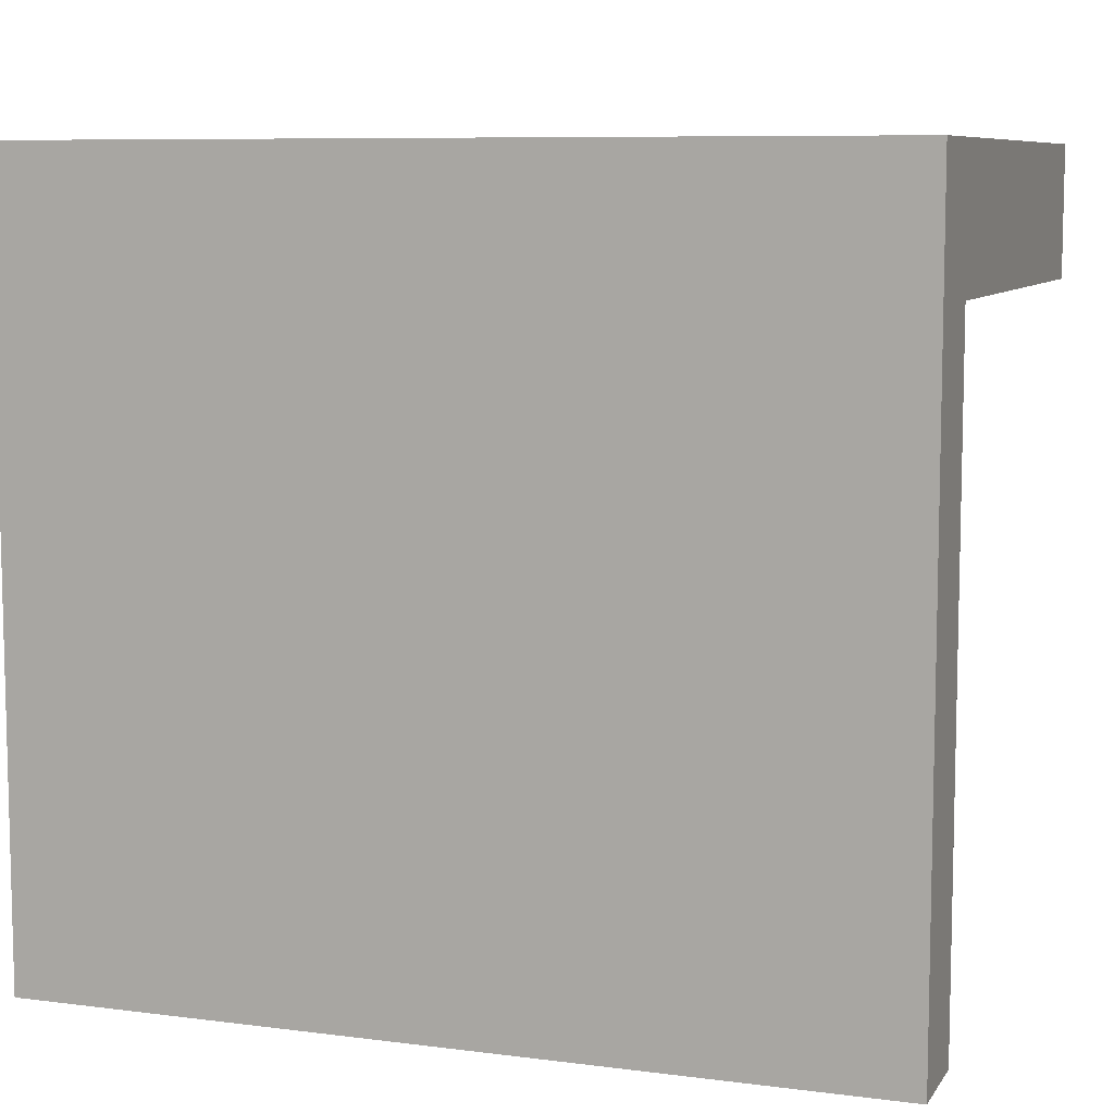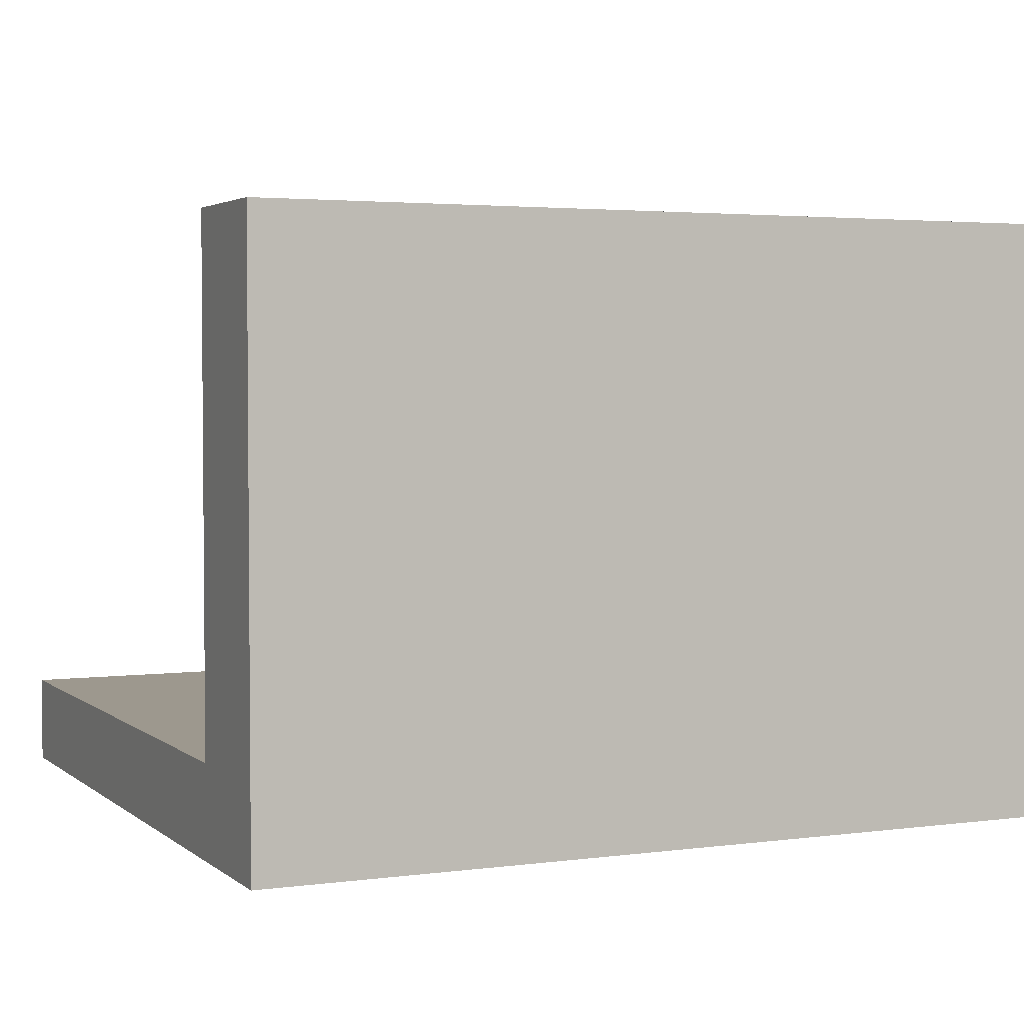
<metadata>
{"format":"obj","ext":"obj","renderer":"f3d","projection":"perspective","resolution":1024,"background":"white","views":[{"elev":8.2,"azim":19.5,"up":"+Z"},{"elev":3.2,"azim":-24.5,"up":"+Y"}]}
</metadata>
<code>
v -0.3345 -0.2364 -0.4666
v 0.3204 -0.2364 0.1347
v -0.3345 -0.2364 0.1347
v 0.3204 -0.2364 -0.4666
v 0.0225 -0.07693 0.1347
v -0.3345 -0.1664 0.1347
v 0.3204 -0.1664 -0.4666
v 0.08428 0.06353 0.1347
v -0.13 -0.09366 0.1347
v -0.3345 -0.1664 -0.4666
v -0.3345 -0.1606 0.1347
v 0.3204 -0.1664 0.1347
v -0.006474 0.1873 0.1347
v 0.06245 0.06114 0.1347
v 0.009512 -0.05922 0.1347
v -0.2208 0.03007 0.1347
v -0.3345 -0.1664 0.03325
v -0.3345 0.2214 0.1347
v -0.2375 -0.1664 -0.4003
v 0.3204 -0.1664 0.03325
v -0.1212 -0.07355 0.1347
v -0.1989 0.03247 0.1347
v -0.2375 -0.1664 -0.1075
v -0.3345 -0.1606 0.03325
v -0.2375 -0.1664 -0.3184
v -0.1437 -0.1664 -0.4003
v 0.2794 -0.1664 -0.1075
v 0.3204 0.2214 0.03325
v 0.3204 0.2214 0.1347
v -0.01532 0.1672 0.1347
v -0.159 0.1705 0.1347
v -0.2375 -0.1664 -0.1651
v -0.3345 0.2214 0.03325
v -0.2375 -0.1664 -0.2364
v -0.04985 -0.1664 -0.4003
v 0.2794 -0.1664 -0.1651
v 0.2827 -0.09188 0.03325
v -0.146 0.1528 0.1347
v 0.2126 -0.1664 -0.1075
v -0.1437 -0.1664 -0.1651
v -0.2567 -0.04517 0.03325
v -0.1437 -0.1664 -0.3184
v 0.02703 -0.1664 -0.4003
v 0.2628 -0.09944 0.03325
v 0.2794 -0.1664 -0.2364
v 0.2827 0.1994 0.03325
v 0.1621 -0.1664 -0.1075
v -0.1437 -0.1664 -0.1075
v -0.1437 -0.1664 -0.2364
v -0.2567 0.1994 0.03325
v -0.2567 -0.09188 0.03325
v 0.09491 -0.1664 -0.4003
v -0.04985 -0.1664 -0.3184
v 0.1997 -0.09188 0.03325
v 0.2794 -0.1664 -0.3184
v 0.2126 -0.1664 -0.1651
v 0.2711 -0.09552 0.03325
v 0.2707 -0.09188 0.03325
v 0.09491 -0.1664 -0.1075
v -0.04985 -0.1664 -0.1075
v -0.04985 -0.1664 -0.1651
v -0.04985 -0.1664 -0.2364
v -0.2392 -0.04102 0.03325
v -0.2362 -0.09768 0.03325
v -0.2493 -0.07139 0.03325
v 0.1621 -0.1664 -0.4003
v 0.02703 -0.1664 -0.3184
v 0.0702 -0.1094 0.03325
v 0.2794 -0.1664 -0.4003
v 0.2126 -0.1664 -0.2364
v 0.2711 -0.07645 0.03325
v 0.1621 -0.1664 -0.1651
v 0.02703 -0.1664 -0.1075
v 0.234 0.1835 0.03325
v -0.2302 -0.01372 0.03325
v -0.205 -0.09188 0.03325
v 0.2126 -0.1664 -0.4003
v 0.09491 -0.1664 -0.3184
v -0.01498 -0.1132 0.03325
v 0.1744 -0.09188 0.03325
v 0.2701 -0.08723 0.03325
v 0.2126 -0.1664 -0.3184
v 0.2658 0.04115 0.03325
v 0.09491 -0.1664 -0.1651
v 0.02703 -0.1664 -0.1651
v 0.02703 -0.1664 -0.2364
v 0.2546 0.1703 0.03325
v 0.2168 0.1833 0.03325
v -0.2243 0.06829 0.03325
v -0.1589 0.1821 0.03325
v -0.1669 -0.09188 0.03325
v 0.1621 -0.1664 -0.3184
v -0.05886 -0.1175 0.03325
v 0.05038 -0.09188 0.03325
v 0.1849 -0.09011 0.03325
v 0.2691 -0.05998 0.03325
v 0.1621 -0.1664 -0.2364
v 0.1819 0.1829 0.03325
v -0.2189 0.1123 0.03325
v -0.1587 -0.02188 0.03325
v -0.2009 0.1684 0.03325
v -0.1886 -0.08882 0.03325
v -0.1246 -0.09786 0.03325
v 0.09491 -0.1664 -0.2364
v -0.1282 -0.09188 0.03325
v 0.1612 0.06515 0.03325
v 0.2653 -0.0272 0.03325
v 0.0609 0.1844 0.03325
v -0.215 0.1354 0.03325
v -0.1558 -0.01536 0.03325
v -0.1622 -0.06984 0.03325
v 0.04883 -0.04019 0.03325
v 0.1407 0.0429 0.03325
v 0.1466 0.1376 0.03325
v -0.1067 0.1837 0.03325
v -0.151 -0.004659 0.03325
v -0.14 -0.07279 0.03325
v 0.05869 -0.04057 0.03325
v 0.04801 -0.0315 0.03325
v 0.0976 0.02935 0.03325
v 0.1592 0.0836 0.03325
v 0.1551 0.1223 0.03325
v 0.128 0.1412 0.03325
v -0.01341 0.1263 0.03325
v -0.1506 0.1057 0.03325
v -0.1205 0.1603 0.03325
v -0.1323 -0.000989 0.03325
v 0.04658 -0.01635 0.03325
v 0.1371 0.09898 0.03325
v 0.08057 0.1285 0.03325
v -0.005509 0.121 0.03325
v -0.06523 0.1454 0.03325
v -0.1411 0.1556 0.03325
v -0.1495 -0.001196 0.03325
v -0.09992 0.1628 0.03325
v -0.123 0.0581 0.03325
v 0.06413 0.05394 0.03325
v 0.0463 0.03514 0.03325
v 0.04052 -0.004244 0.03325
v 0.1278 0.09969 0.03325
v 0.1317 0.1065 0.03325
v 0.07654 0.1217 0.03325
v 0.04444 0.08308 0.03325
v -0.01059 0.1224 0.03325
v -0.05625 0.1293 0.03325
v -0.08125 0.1542 0.03325
v -0.1396 0.1367 0.03325
v -0.14 0.07132 0.03325
v -0.1346 -0.00033 0.03325
v -0.09926 0.05718 0.03325
v 0.04633 0.0135 0.03325
v 0.02598 0.0539 0.03325
v 0.04637 -0.01419 0.03325
v 0.1089 0.1032 0.03325
v 0.1288 0.1061 0.03325
v 0.02553 0.0884 0.03325
v 0.01441 0.09154 0.03325
v -0.06131 0.0705 0.03325
v -0.06305 0.08906 0.03325
v -0.08115 0.07312 0.03325
v 0.0465 0.03601 0.03325
v 0.1026 0.09597 0.03325
v 0.04131 0.0134 0.03325
v 0.02502 0.05642 0.03325
v 0.04635 0.001474 0.03325
v 0.1041 0.1046 0.03325
v 0.02265 0.08198 0.03325
v 0.02447 0.0887 0.03325
v -0.007759 0.1185 0.03325
v -0.008642 0.06355 0.03325
v -0.05814 0.03653 0.03325
v 0.04627 0.0563 0.03325
v 0.02418 0.05922 0.03325
v 0.02771 0.05875 0.03325
v 0.04626 0.06404 0.03325
v 0.02122 0.06901 0.03325
v 0.01513 0.08915 0.03325
v 0.001097 0.1025 0.03325
v -0.05749 0.03151 0.03325
v -0.05771 0.03186 0.03325
v 0.04326 0.0567 0.03325
v 0.0303 0.06601 0.03325
v -0.05766 0.0314 0.03325
v 0.254 0.1762 0.03325
v 0.2571 0.1686 0.03325
v -0.1375 0.1429 0.03325
v -0.1396 0.136 0.03325
v 0.09351 -0.07361 0.03325
v 0.04405 -0.09456 0.03325
v 0.112 -0.08977 0.03325
v 0.09556 -0.02213 0.03325
v -0.3149 -0.05902 0.03325
v 0.1276 -0.01053 0.03325
v 0.07042 0.01399 0.03325
v 0.06026 -0.03147 0.03325
v 0.02874 0.09557 0.03325
v 0.02587 0.05361 0.03325
v -0.1148 -0.006055 0.03325
v -0.1046 -0.008998 0.03325
v -0.05364 -0.01172 0.03325
v -0.05241 -0.02491 0.03325
v -0.04192 0.006208 0.03325
v -0.09761 0.1018 0.03325
v -0.03915 -0.02634 0.03325
v -0.07894 0.1263 0.03325
v -0.1076 0.1291 0.03325
v 0.1317 0.06254 0.03325
v 0.1016 0.05988 0.03325
v 0.07682 0.0709 0.03325
v 0.1226 0.1052 0.03325
v 0.1292 0.1082 0.03325
v 0.09927 0.106 0.03325
v -0.1162 -0.03139 0.1347
v -0.1137 0.07161 0.1347
v -0.1135 0.09373 0.1347
v -0.112 0.1061 0.1347
v -0.1038 0.09651 0.1347
v -0.08897 0.05367 0.1347
v -0.08627 0.04536 0.1347
v -0.08494 0.03843 0.1347
v -0.08212 0.04399 0.1347
v -0.08058 0.06339 0.1347
v -0.07479 0.09657 0.1347
v -0.06706 0.02042 0.1347
v -0.05629 -0.02693 0.1347
v -0.04336 0.0862 0.1347
v -0.01661 0.09981 0.1347
v -0.03298 0.08051 0.1347
v -0.05815 0.08014 0.1347
v -0.0315 0.06591 0.1347
v -0.02556 0.04844 0.1347
v -0.009208 0.01206 0.1347
v -0.009218 -0.005468 0.1347
v -0.01666 -0.02738 0.1347
v -0.0226 -0.0303 0.1347
v -0.03298 -0.02306 0.1347
v -0.04333 -0.002742 0.1347
v 0.01876 0.0184 0.1347
v 0.02746 0.05984 0.1347
v 0.0289 0.06574 0.1347
v 0.02015 0.07307 0.1347
v 0.01287 0.07305 0.1347
v 0.004137 0.0642 0.1347
g mesh1_mesh1-geometry
f 1 2 3
f 2 1 4
f 3 2 1
f 4 1 2
f 2 5 3
f 3 5 2
f 6 1 3
f 3 1 6
f 1 7 4
f 4 7 1
f 7 2 4
f 4 2 7
f 5 2 8
f 8 2 5
f 3 5 9
f 9 5 3
f 1 6 10
f 10 6 1
f 3 11 6
f 6 11 3
f 7 1 10
f 10 1 7
f 2 7 12
f 12 7 2
f 2 13 8
f 8 13 2
f 14 5 8
f 8 5 14
f 5 15 9
f 9 15 5
f 3 9 16
f 16 9 3
f 10 6 17
f 17 6 10
f 3 18 11
f 11 18 3
f 11 17 6
f 6 17 11
f 10 19 7
f 7 19 10
f 12 7 20
f 20 7 12
f 12 13 2
f 2 13 12
f 13 14 8
f 8 14 13
f 5 14 15
f 15 14 5
f 9 15 21
f 21 15 9
f 9 22 16
f 16 22 9
f 3 16 18
f 18 16 3
f 17 23 10
f 10 23 17
f 18 24 11
f 11 24 18
f 17 11 24
f 24 11 17
f 10 25 19
f 19 25 10
f 26 7 19
f 19 7 26
f 27 20 7
f 7 20 27
f 28 12 20
f 20 12 28
f 29 13 12
f 12 13 29
f 14 13 30
f 30 13 14
f 30 15 14
f 14 15 30
f 15 30 21
f 21 30 15
f 9 21 22
f 22 21 9
f 22 31 16
f 16 31 22
f 31 18 16
f 16 18 31
f 23 17 27
f 27 17 23
f 10 23 32
f 32 23 10
f 24 18 33
f 33 18 24
f 33 17 24
f 24 17 33
f 10 34 25
f 25 34 10
f 25 26 19
f 19 26 25
f 35 7 26
f 26 7 35
f 20 27 17
f 17 27 20
f 27 7 36
f 36 7 27
f 12 28 29
f 29 28 12
f 20 37 28
f 28 37 20
f 13 29 18
f 18 29 13
f 30 13 31
f 31 13 30
f 21 30 38
f 38 30 21
f 21 38 22
f 22 38 21
f 38 31 22
f 22 31 38
f 13 18 31
f 31 18 13
f 23 27 39
f 39 27 23
f 23 40 32
f 32 40 23
f 10 32 34
f 34 32 10
f 18 28 33
f 33 28 18
f 33 41 17
f 17 41 33
f 34 42 25
f 25 42 34
f 26 25 42
f 42 25 26
f 43 7 35
f 35 7 43
f 42 35 26
f 26 35 42
f 44 20 17
f 17 20 44
f 36 7 45
f 45 7 36
f 36 39 27
f 27 39 36
f 28 18 29
f 29 18 28
f 37 20 44
f 44 20 37
f 46 28 37
f 37 28 46
f 30 31 38
f 38 31 30
f 23 39 47
f 47 39 23
f 40 23 48
f 48 23 40
f 49 32 40
f 40 32 49
f 32 49 34
f 34 49 32
f 28 46 33
f 33 46 28
f 33 50 41
f 41 50 33
f 51 17 41
f 41 17 51
f 42 34 49
f 49 34 42
f 52 7 43
f 43 7 52
f 53 43 35
f 35 43 53
f 35 42 53
f 53 42 35
f 44 17 54
f 54 17 44
f 45 7 55
f 55 7 45
f 45 56 36
f 36 56 45
f 39 36 56
f 56 36 39
f 37 44 57
f 57 44 37
f 58 46 37
f 37 46 58
f 56 47 39
f 39 47 56
f 23 47 59
f 59 47 23
f 23 60 48
f 48 60 23
f 48 61 40
f 40 61 48
f 40 62 49
f 49 62 40
f 33 46 50
f 50 46 33
f 50 63 41
f 41 63 50
f 64 17 51
f 51 17 64
f 41 65 51
f 51 65 41
f 49 53 42
f 42 53 49
f 66 7 52
f 52 7 66
f 67 52 43
f 43 52 67
f 43 53 67
f 67 53 43
f 54 17 68
f 68 17 54
f 58 44 54
f 54 44 58
f 55 7 69
f 69 7 55
f 55 70 45
f 45 70 55
f 56 45 70
f 70 45 56
f 44 58 57
f 57 58 44
f 58 37 57
f 57 37 58
f 46 58 71
f 71 58 46
f 47 56 72
f 72 56 47
f 72 59 47
f 47 59 72
f 23 59 73
f 73 59 23
f 23 73 60
f 60 73 23
f 61 48 60
f 60 48 61
f 62 40 61
f 61 40 62
f 53 49 62
f 62 49 53
f 46 74 50
f 50 74 46
f 50 75 63
f 63 75 50
f 65 41 63
f 63 41 65
f 76 17 64
f 64 17 76
f 51 76 64
f 64 76 51
f 65 76 51
f 51 76 65
f 77 7 66
f 66 7 77
f 78 66 52
f 52 66 78
f 52 67 78
f 78 67 52
f 62 67 53
f 53 67 62
f 68 17 79
f 79 17 68
f 54 68 80
f 80 68 54
f 54 81 58
f 58 81 54
f 69 7 77
f 77 7 69
f 69 82 55
f 55 82 69
f 70 55 82
f 82 55 70
f 70 72 56
f 56 72 70
f 71 58 81
f 81 58 71
f 83 46 71
f 71 46 83
f 59 72 84
f 84 72 59
f 84 73 59
f 59 73 84
f 85 60 73
f 73 60 85
f 60 85 61
f 61 85 60
f 61 86 62
f 62 86 61
f 74 46 87
f 87 46 74
f 50 74 88
f 88 74 50
f 50 89 75
f 75 89 50
f 90 63 75
f 75 63 90
f 63 76 65
f 65 76 63
f 91 17 76
f 76 17 91
f 92 77 66
f 66 77 92
f 66 78 92
f 92 78 66
f 86 78 67
f 67 78 86
f 67 62 86
f 86 62 67
f 79 17 93
f 93 17 79
f 94 68 79
f 79 68 94
f 68 94 80
f 80 94 68
f 80 95 54
f 54 95 80
f 81 54 96
f 96 54 81
f 82 69 77
f 77 69 82
f 82 97 70
f 70 97 82
f 72 70 97
f 97 70 72
f 96 71 81
f 81 71 96
f 87 46 83
f 83 46 87
f 83 71 96
f 96 71 83
f 97 84 72
f 72 84 97
f 73 84 85
f 85 84 73
f 86 61 85
f 85 61 86
f 87 54 74
f 74 54 87
f 74 54 88
f 88 54 74
f 50 88 98
f 98 88 50
f 50 99 89
f 89 99 50
f 99 75 89
f 89 75 99
f 90 100 63
f 63 100 90
f 90 75 101
f 101 75 90
f 63 102 76
f 76 102 63
f 103 17 91
f 91 17 103
f 76 102 91
f 91 102 76
f 77 92 82
f 82 92 77
f 104 92 78
f 78 92 104
f 78 86 104
f 104 86 78
f 93 17 103
f 103 17 93
f 105 79 93
f 93 79 105
f 94 79 105
f 105 79 94
f 94 106 80
f 80 106 94
f 98 95 80
f 80 95 98
f 98 54 95
f 95 54 98
f 96 54 107
f 107 54 96
f 97 82 92
f 92 82 97
f 87 83 107
f 107 83 87
f 107 83 96
f 96 83 107
f 84 97 104
f 104 97 84
f 104 85 84
f 84 85 104
f 85 104 86
f 86 104 85
f 107 54 87
f 87 54 107
f 88 54 98
f 98 54 88
f 50 98 108
f 108 98 50
f 50 109 99
f 99 109 50
f 109 75 99
f 99 75 109
f 90 110 100
f 100 110 90
f 102 63 100
f 100 63 102
f 101 75 109
f 109 75 101
f 50 90 101
f 101 90 50
f 91 105 103
f 103 105 91
f 111 91 102
f 102 91 111
f 92 104 97
f 97 104 92
f 105 93 103
f 103 93 105
f 112 94 105
f 105 94 112
f 106 94 113
f 113 94 106
f 98 80 106
f 106 80 98
f 98 114 108
f 108 114 98
f 50 108 115
f 115 108 50
f 50 101 109
f 109 101 50
f 90 116 110
f 110 116 90
f 110 111 100
f 100 111 110
f 100 111 102
f 102 111 100
f 50 115 90
f 90 115 50
f 91 117 105
f 105 117 91
f 117 91 111
f 111 91 117
f 118 94 112
f 112 94 118
f 112 105 119
f 119 105 112
f 113 94 120
f 120 94 113
f 113 121 106
f 106 121 113
f 98 106 121
f 121 106 98
f 98 122 114
f 114 122 98
f 108 114 123
f 123 114 108
f 108 124 115
f 115 124 108
f 90 125 116
f 116 125 90
f 116 111 110
f 110 111 116
f 115 126 90
f 90 126 115
f 117 127 105
f 105 127 117
f 116 117 111
f 111 117 116
f 120 94 118
f 118 94 120
f 112 128 118
f 118 128 112
f 119 105 128
f 128 105 119
f 128 112 119
f 119 112 128
f 120 129 113
f 113 129 120
f 121 113 122
f 122 113 121
f 98 121 122
f 122 121 98
f 122 113 114
f 114 113 122
f 114 129 123
f 123 129 114
f 108 123 130
f 130 123 108
f 108 131 124
f 124 131 108
f 115 124 132
f 132 124 115
f 90 133 125
f 125 133 90
f 125 134 116
f 116 134 125
f 115 135 126
f 126 135 115
f 90 126 133
f 133 126 90
f 127 117 116
f 116 117 127
f 136 105 127
f 127 105 136
f 120 118 137
f 137 118 120
f 138 118 128
f 128 118 138
f 128 105 139
f 139 105 128
f 129 120 140
f 140 120 129
f 114 113 129
f 129 113 114
f 123 129 141
f 141 129 123
f 123 140 130
f 130 140 123
f 108 130 142
f 142 130 108
f 108 143 131
f 131 143 108
f 131 144 124
f 124 144 131
f 132 124 145
f 145 124 132
f 115 132 146
f 146 132 115
f 125 133 147
f 147 133 125
f 148 134 125
f 125 134 148
f 149 116 134
f 134 116 149
f 115 146 135
f 135 146 115
f 135 136 126
f 126 136 135
f 126 136 133
f 133 136 126
f 116 149 127
f 127 149 116
f 150 105 136
f 136 105 150
f 136 127 148
f 148 127 136
f 118 138 137
f 137 138 118
f 130 120 137
f 137 120 130
f 138 128 151
f 151 128 138
f 139 105 152
f 152 105 139
f 139 153 128
f 128 153 139
f 140 120 154
f 154 120 140
f 140 141 129
f 129 141 140
f 123 141 155
f 155 141 123
f 123 155 140
f 140 155 123
f 130 140 154
f 154 140 130
f 130 137 142
f 142 137 130
f 108 142 143
f 143 142 108
f 131 143 156
f 156 143 131
f 131 157 144
f 144 157 131
f 144 158 124
f 124 158 144
f 124 158 145
f 145 158 124
f 159 132 145
f 145 132 159
f 132 160 146
f 146 160 132
f 133 136 147
f 147 136 133
f 147 148 125
f 125 148 147
f 148 149 134
f 134 149 148
f 146 150 135
f 135 150 146
f 135 150 136
f 136 150 135
f 148 127 149
f 149 127 148
f 160 105 150
f 150 105 160
f 148 147 136
f 136 147 148
f 138 161 137
f 137 161 138
f 130 162 120
f 120 162 130
f 151 128 153
f 153 128 151
f 163 138 151
f 151 138 163
f 152 105 164
f 164 105 152
f 152 163 139
f 139 163 152
f 153 139 165
f 165 139 153
f 154 120 162
f 162 120 154
f 141 140 155
f 155 140 141
f 130 154 166
f 166 154 130
f 142 137 143
f 143 137 142
f 167 156 143
f 143 156 167
f 131 156 168
f 168 156 131
f 131 167 157
f 157 167 131
f 157 169 144
f 144 169 157
f 144 170 158
f 158 170 144
f 145 158 159
f 159 158 145
f 132 159 160
f 160 159 132
f 146 160 150
f 150 160 146
f 171 105 160
f 160 105 171
f 172 161 138
f 138 161 172
f 161 172 137
f 137 172 161
f 130 166 162
f 162 166 130
f 151 153 165
f 165 153 151
f 163 172 138
f 138 172 163
f 163 151 165
f 165 151 163
f 164 105 173
f 173 105 164
f 173 152 164
f 164 152 173
f 174 163 152
f 152 163 174
f 165 139 163
f 163 139 165
f 162 166 154
f 154 166 162
f 143 137 175
f 175 137 143
f 167 168 156
f 156 168 167
f 176 167 143
f 143 167 176
f 168 167 131
f 131 167 168
f 157 167 177
f 177 167 157
f 157 178 169
f 169 178 157
f 169 170 144
f 144 170 169
f 179 158 170
f 170 158 179
f 159 158 160
f 160 158 159
f 180 105 171
f 171 105 180
f 160 158 171
f 171 158 160
f 175 137 172
f 172 137 175
f 172 163 181
f 181 163 172
f 173 105 170
f 170 105 173
f 152 173 174
f 174 173 152
f 163 174 181
f 181 174 163
f 175 181 143
f 143 181 175
f 167 176 177
f 177 176 167
f 143 182 176
f 176 182 143
f 178 157 177
f 177 157 178
f 178 170 169
f 169 170 178
f 158 179 180
f 180 179 158
f 170 105 179
f 179 105 170
f 183 105 180
f 180 105 183
f 158 180 171
f 171 180 158
f 181 175 172
f 172 175 181
f 170 176 173
f 173 176 170
f 176 174 173
f 173 174 176
f 174 182 181
f 181 182 174
f 182 143 181
f 181 143 182
f 176 170 177
f 177 170 176
f 174 176 182
f 182 176 174
f 177 170 178
f 178 170 177
f 180 179 183
f 183 179 180
f 179 105 183
f 183 105 179
g mesh2_mesh2-geometry
f 184 185 87
f 87 185 184
g mesh3_mesh3-geometry
f 147 186 187
f 187 186 147
g mesh4_mesh4-geometry
l 4 1
l 2 4
l 4 7
l 1 3
l 1 10
l 3 2
l 2 12
l 7 10
l 20 7
l 3 6
l 10 17
l 12 29
l 20 12
l 17 20
l 20 28
l 17 6
l 6 11
l 17 24
l 29 28
l 29 18
l 33 28
l 11 24
l 11 18
l 24 33
l 33 18
g mesh5_mesh5-geometry
l 83 107
l 87 83
l 107 96
l 74 87
l 96 71
l 88 74
l 71 81
l 98 88
l 81 58
l 108 98
l 58 57
l 54 58
l 58 37
l 115 108
l 57 44
l 44 54
l 54 95
l 80 54
l 37 46
l 90 115
l 95 80
l 80 68
l 94 80
l 46 50
l 101 90
l 68 79
l 188 94
l 94 189
l 105 94
l 50 41
l 109 101
l 79 93
l 188 190
l 191 188
l 117 105
l 105 103
l 91 105
l 41 51
l 63 41
l 41 192
l 99 109
l 93 103
l 120 191
l 193 191
l 191 194
l 111 117
l 103 91
l 91 102
l 76 91
l 64 51
l 51 65
l 51 76
l 65 63
l 100 63
l 63 75
l 89 99
l 113 120
l 120 137
l 194 151
l 102 111
l 102 76
l 100 102
l 76 64
l 110 100
l 75 89
l 106 113
l 161 137
l 137 175
l 138 137
l 137 172
l 151 163
l 151 165
l 138 151
l 116 110
l 121 106
l 138 161
l 175 143
l 175 172
l 163 138
l 172 138
l 172 181
l 139 163
l 163 152
l 165 163
l 181 163
l 195 165
l 165 153
l 134 116
l 127 116
l 122 121
l 143 142
l 143 167
l 176 143
l 143 156
l 196 143
l 143 181
l 181 174
l 128 139
l 197 152
l 152 164
l 152 174
l 153 128
l 136 134
l 134 149
l 149 127
l 127 198
l 114 122
l 142 130
l 167 177
l 167 156
l 182 176
l 176 177
l 173 176
l 156 196
l 156 168
l 168 196
l 174 182
l 174 173
l 118 128
l 128 119
l 164 173
l 150 136
l 136 148
l 183 198
l 198 199
l 123 114
l 130 123
l 177 178
l 177 157
l 173 170
l 131 168
l 112 118
l 119 112
l 160 150
l 148 125
l 200 183
l 183 180
l 179 183
l 178 169
l 157 144
l 170 179
l 170 158
l 124 131
l 159 160
l 171 160
l 158 160
l 125 147
l 200 201
l 180 179
l 180 171
l 179 202
l 169 144
l 144 124
l 159 158
l 158 171
l 145 159
l 203 159
l 187 147
l 147 133
l 147 186
l 202 204
l 132 145
l 205 203
l 186 187
l 133 126
l 146 132
l 206 205
l 126 135
l 135 146
g mesh6_mesh6-geometry
l 207 208
l 208 209
g mesh7_mesh7-geometry
l 210 155
l 140 155
l 155 141
l 155 211
l 129 140
l 141 129
g mesh8_mesh8-geometry
l 212 166
l 162 166
l 166 154
l 154 162
g mesh9_mesh9-geometry
l 19 26
l 25 19
l 26 35
l 42 26
l 34 25
l 42 25
l 35 43
l 53 35
l 49 42
l 53 42
l 32 34
l 49 34
l 43 52
l 67 43
l 62 53
l 67 53
l 40 49
l 62 49
l 23 32
l 32 40
l 52 66
l 78 52
l 86 67
l 78 67
l 61 62
l 86 62
l 48 40
l 40 61
l 48 23
l 66 77
l 66 92
l 104 78
l 92 78
l 85 86
l 104 86
l 60 61
l 61 85
l 60 48
l 77 69
l 82 77
l 92 97
l 82 92
l 84 104
l 97 104
l 73 85
l 85 84
l 73 60
l 69 55
l 70 82
l 55 82
l 97 72
l 70 97
l 59 84
l 84 72
l 59 73
l 55 45
l 56 70
l 45 70
l 72 47
l 72 56
l 47 59
l 45 36
l 39 56
l 56 36
l 39 47
l 36 27
l 27 39
g mesh10_mesh10-geometry
l 38 30
l 22 38
l 30 14
l 21 22
l 14 15
l 15 21
g mesh11_mesh11-geometry
l 213 214
l 214 215
l 215 216
l 216 217
l 217 218
l 218 219
l 219 220
l 220 221
l 221 222
l 222 223
l 223 224
l 224 225
g mesh12_mesh12-geometry
l 16 9
l 31 16
l 9 5
l 13 31
l 5 8
l 8 13
g mesh13_mesh13-geometry
l 226 227
l 226 228
l 226 229
l 228 230
l 230 231
l 231 232
l 232 233
l 233 234
l 234 235
l 235 236
l 236 237
g mesh14_mesh14-geometry
l 238 239
l 239 240
l 240 241
l 241 242
l 242 243

</code>
